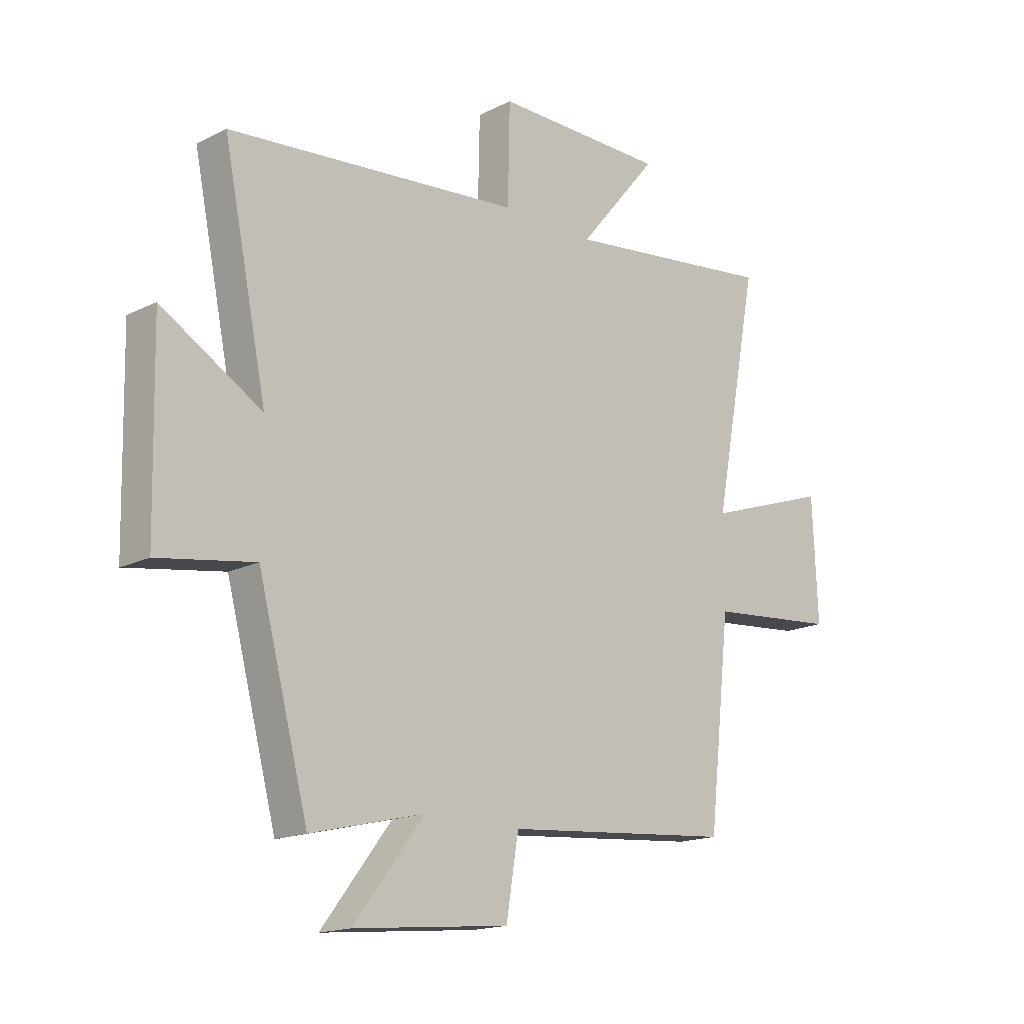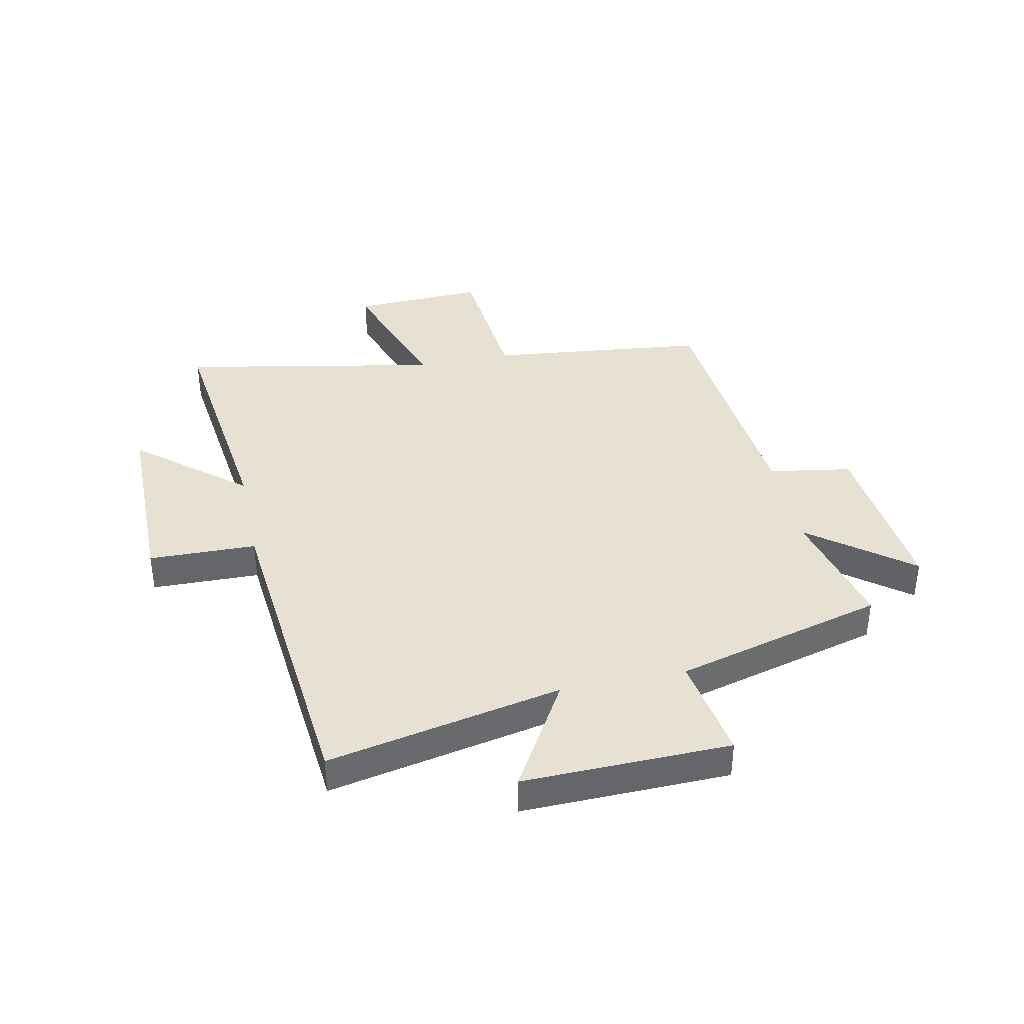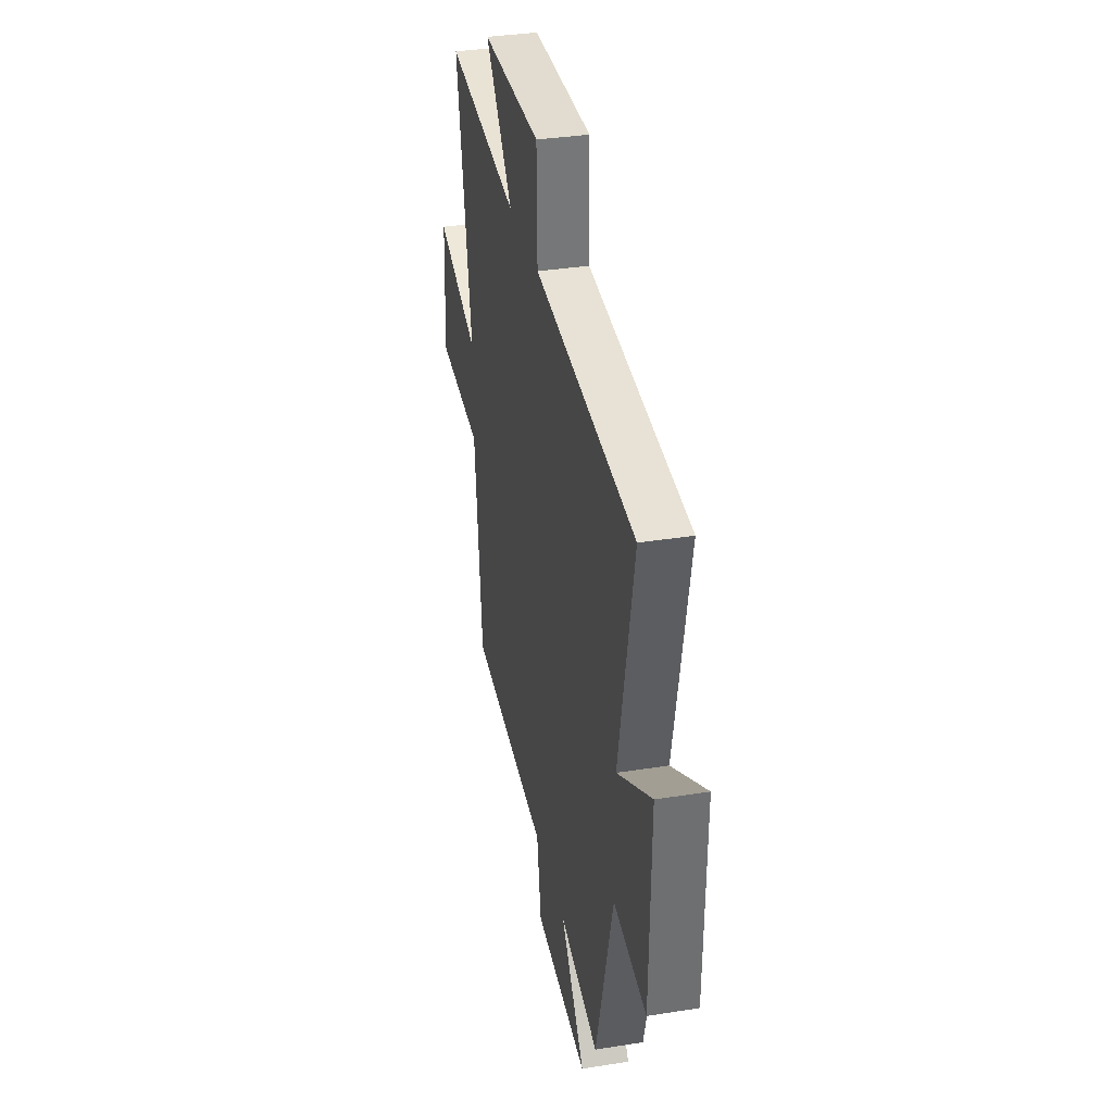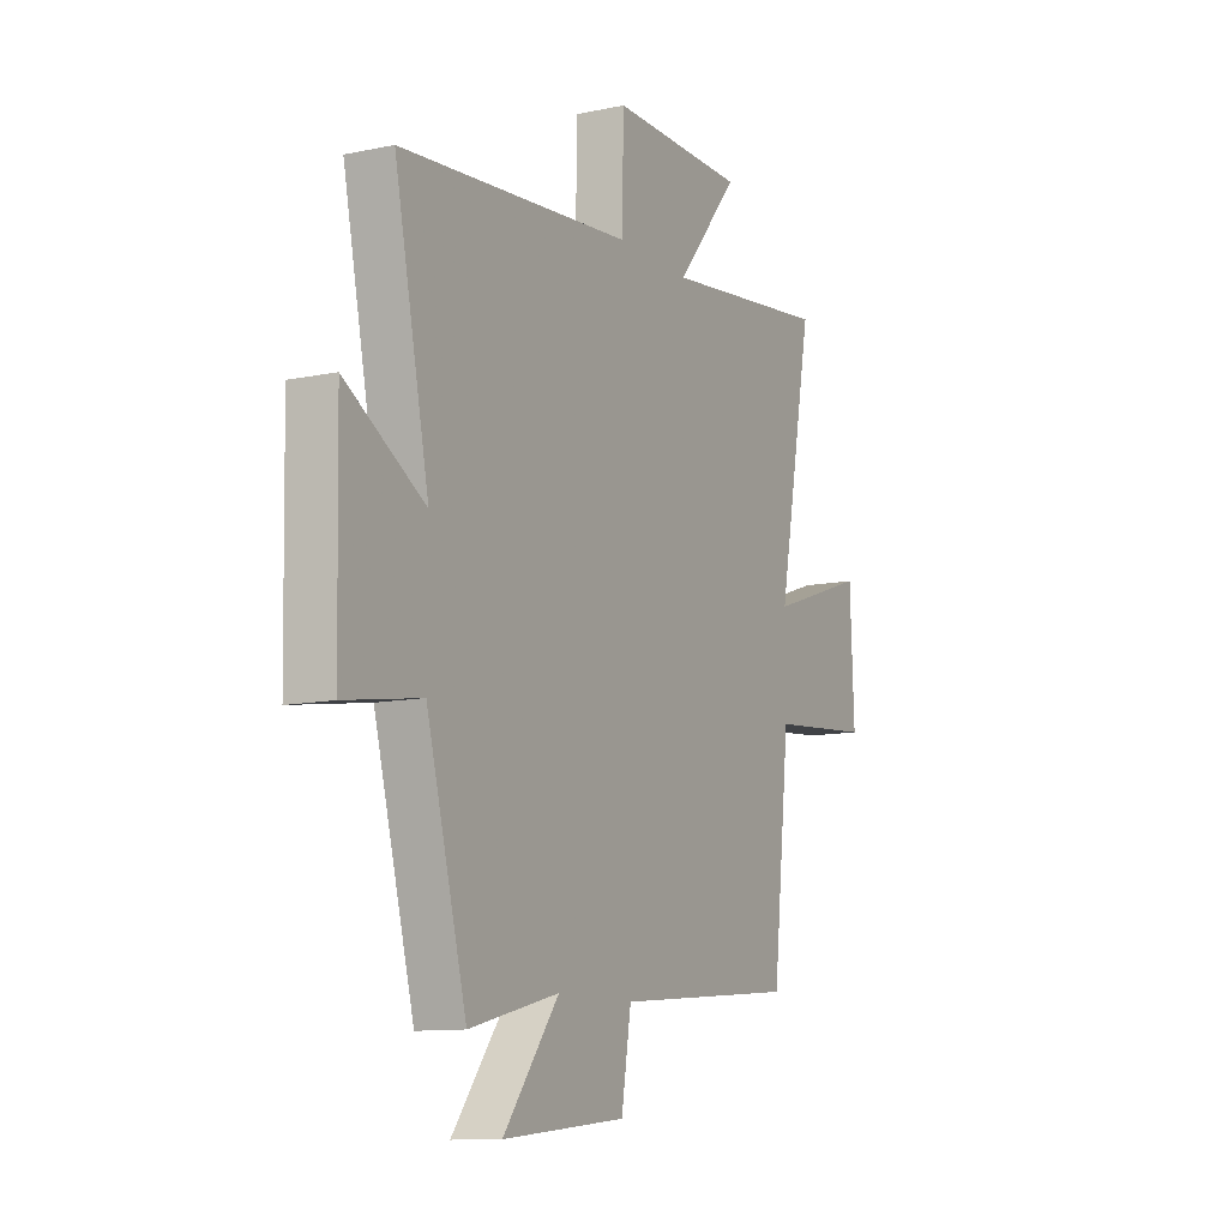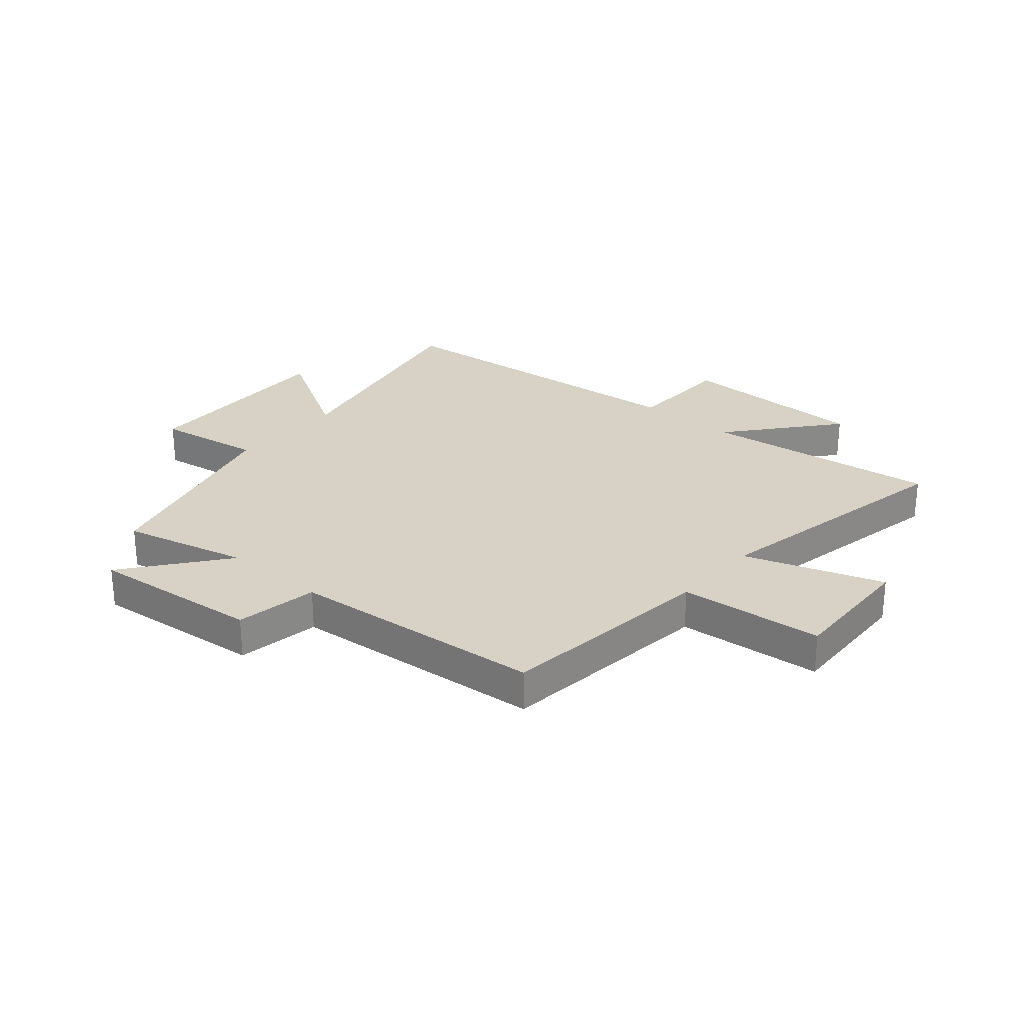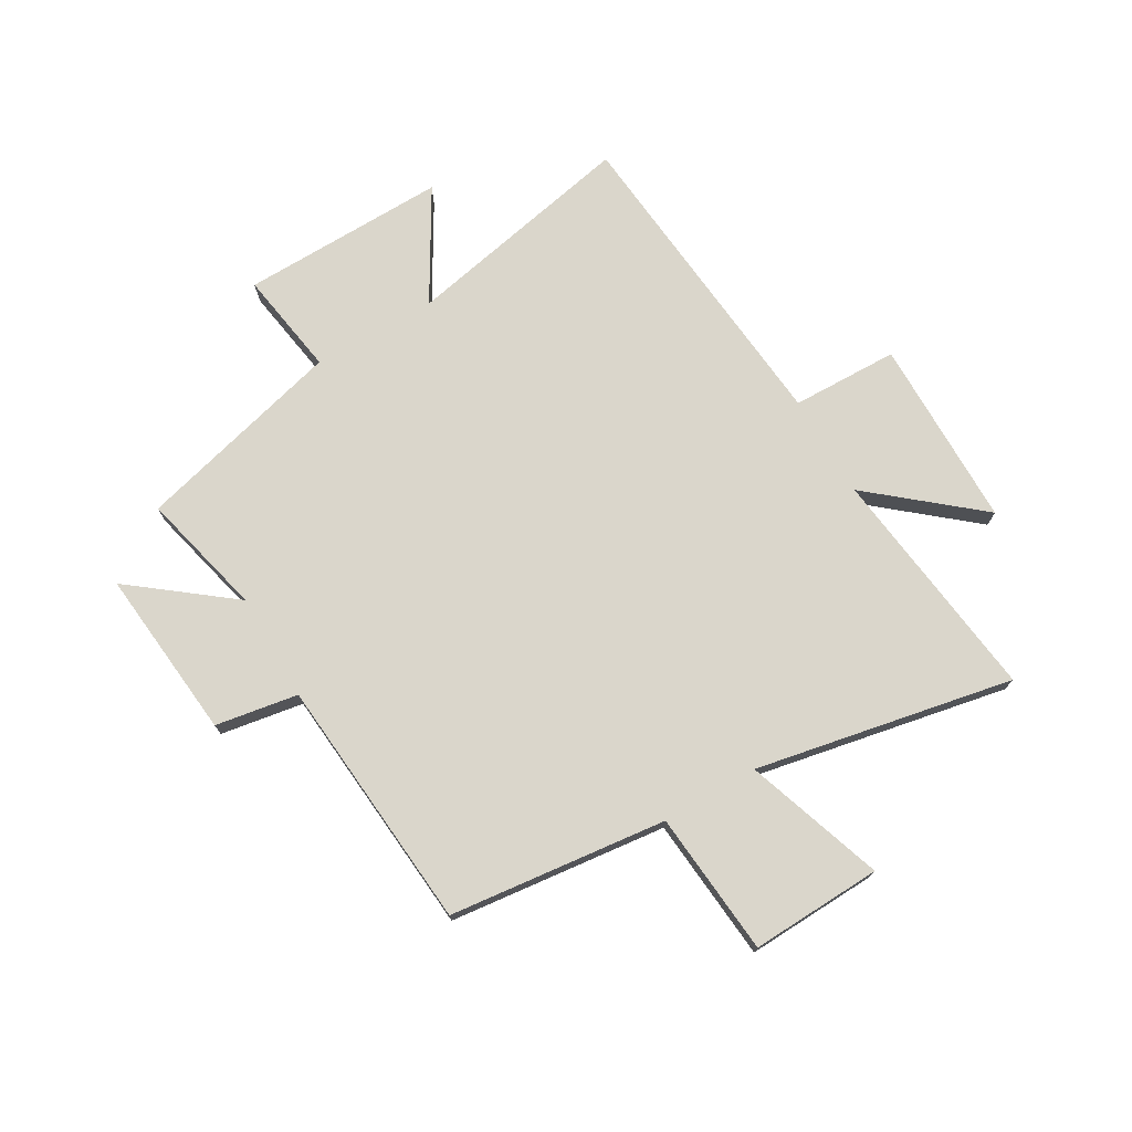
<metadata>
{"format":"obj","ext":"obj","renderer":"f3d","projection":"perspective","resolution":1024,"background":"white","views":[{"elev":-16.7,"azim":135.2,"up":"+Z"},{"elev":38.7,"azim":78.2,"up":"+Y"},{"elev":34.6,"azim":78.0,"up":"+Z"},{"elev":-11.1,"azim":117.4,"up":"+Z"},{"elev":27.4,"azim":-139.3,"up":"+Y"},{"elev":73.9,"azim":-120.1,"up":"+Y"}]}
</metadata>
<code>
v -0.457 0.07 -0.461
v -0.5 0.07 -0.076
v -0.754 0.07 -0.053
v -0.744 0.07 0.179
v -0.5 0.07 0.096
v -0.588 0.07 0.552
v -0.17 0.07 0.5
v -0.326 0.07 0.687
v 0.01 0.07 0.689
v 0.014 0.07 0.5
v 0.585 0.07 0.446
v 0.5 0.07 0.034
v 0.694 0.07 0.148
v 0.686 0.07 -0.216
v 0.5 0.07 -0.186
v 0.402 0.07 -0.554
v 0.182 0.07 -0.5
v 0.318 0.07 -0.676
v 0.016 0.07 -0.646
v -0.008 0.07 -0.5
v -0.457 0 -0.461
v -0.5 0 -0.076
v -0.754 0 -0.053
v -0.744 0 0.179
v -0.5 0 0.096
v -0.588 0 0.552
v -0.17 0 0.5
v -0.326 0 0.687
v 0.01 0 0.689
v 0.014 0 0.5
v 0.585 0 0.446
v 0.5 0 0.034
v 0.694 0 0.148
v 0.686 0 -0.216
v 0.5 0 -0.186
v 0.402 0 -0.554
v 0.182 0 -0.5
v 0.318 0 -0.676
v 0.016 0 -0.646
v -0.008 0 -0.5
f 17 18 19 20
f 17 20 1 2
f 15 16 17 2
f 12 13 14 15
f 12 15 2
f 10 11 12 2
f 7 8 9 10
f 7 10 2
f 5 6 7
f 5 7 2
f 2 3 4 5
f 40 39 38 37
f 22 21 40 37
f 22 37 36 35
f 35 34 33 32
f 22 35 32
f 22 32 31 30
f 30 29 28 27
f 22 30 27
f 27 26 25
f 22 27 25
f 25 24 23 22
f 1 21 22 2
f 2 22 23 3
f 3 23 24 4
f 4 24 25 5
f 5 25 26 6
f 6 26 27 7
f 7 27 28 8
f 8 28 29 9
f 9 29 30 10
f 10 30 31 11
f 11 31 32 12
f 12 32 33 13
f 13 33 34 14
f 14 34 35 15
f 15 35 36 16
f 16 36 37 17
f 17 37 38 18
f 18 38 39 19
f 19 39 40 20
f 20 40 21 1

</code>
